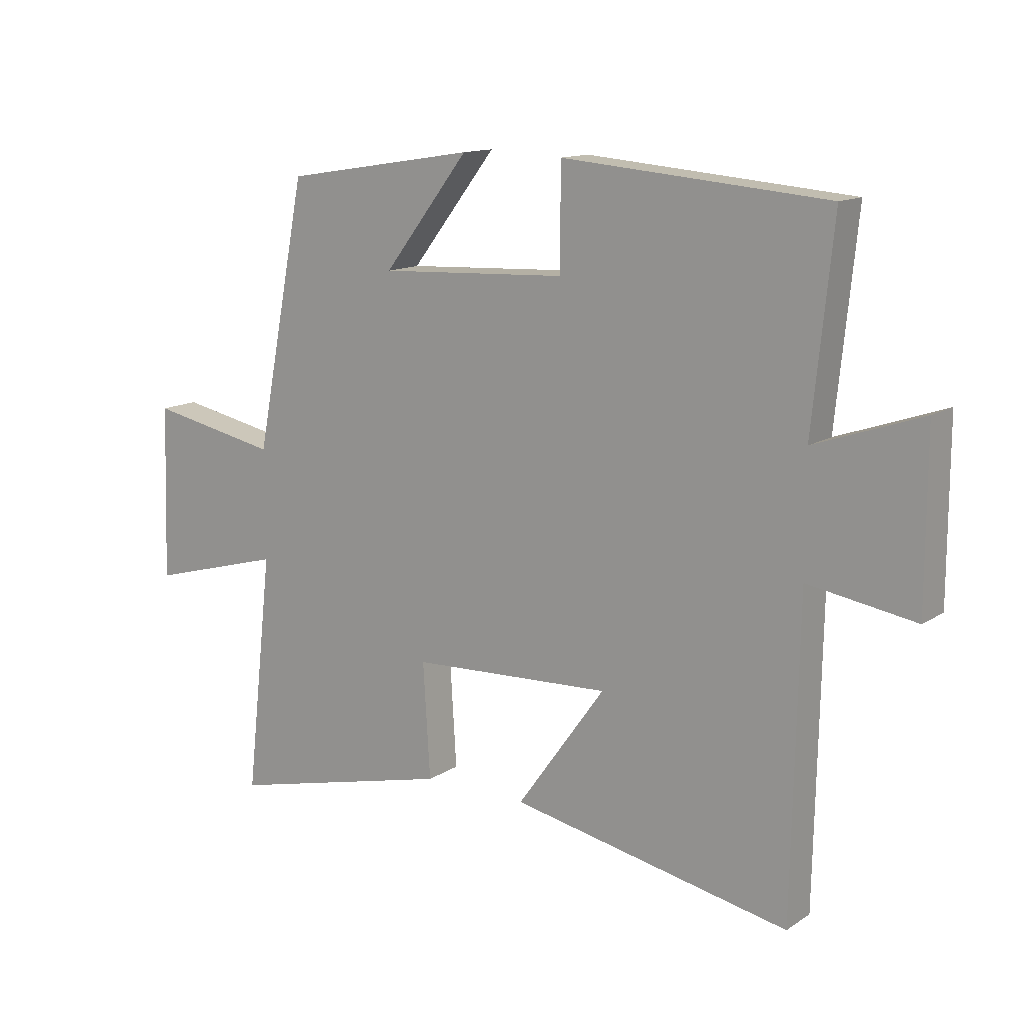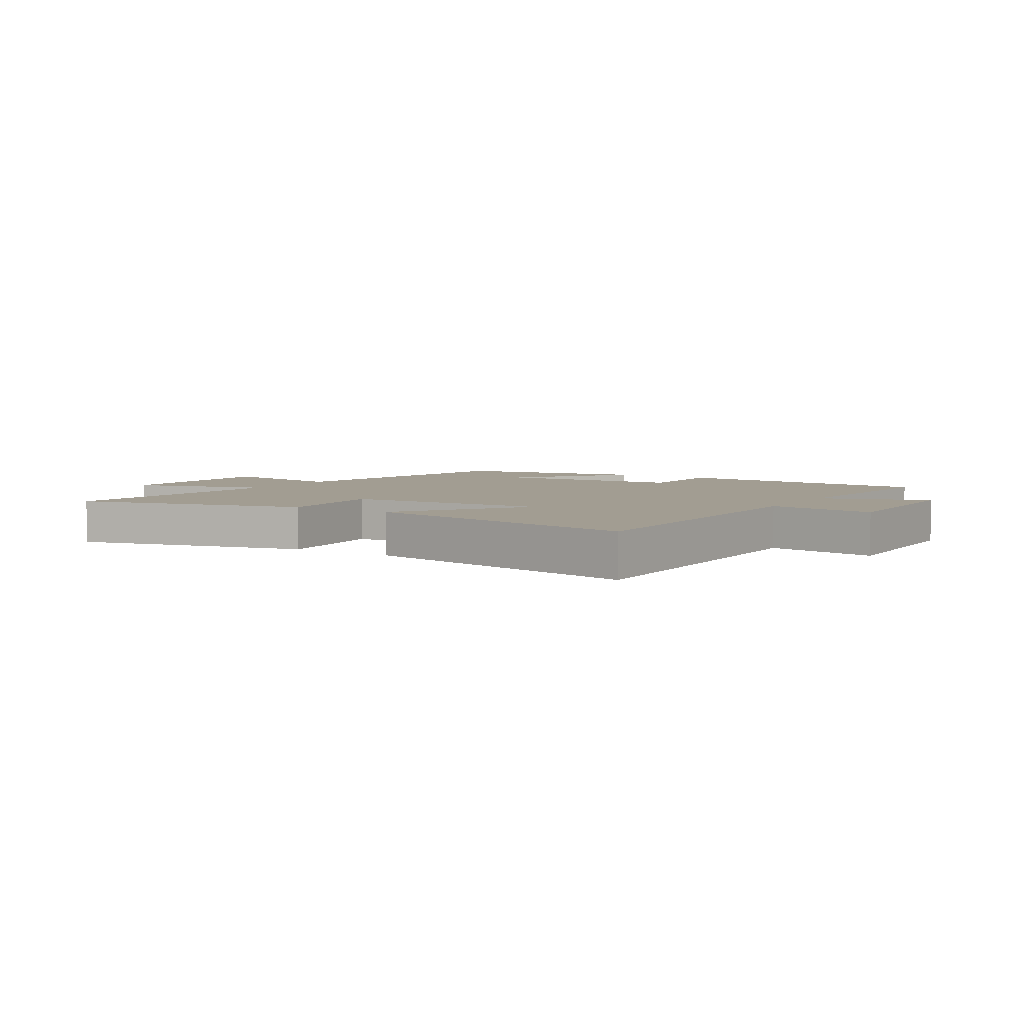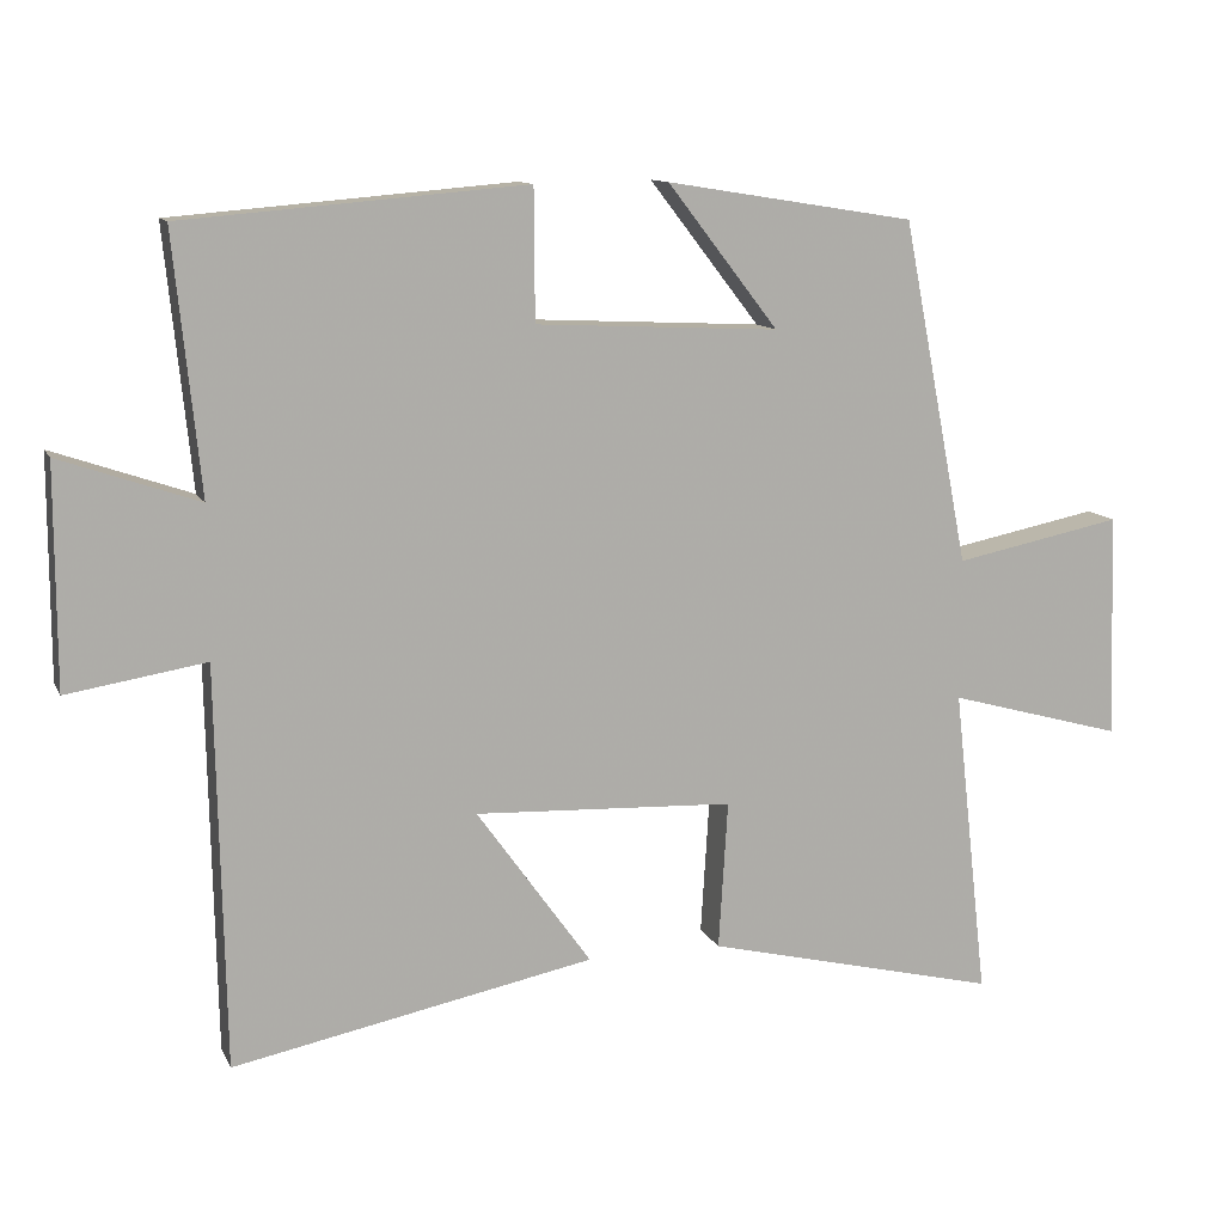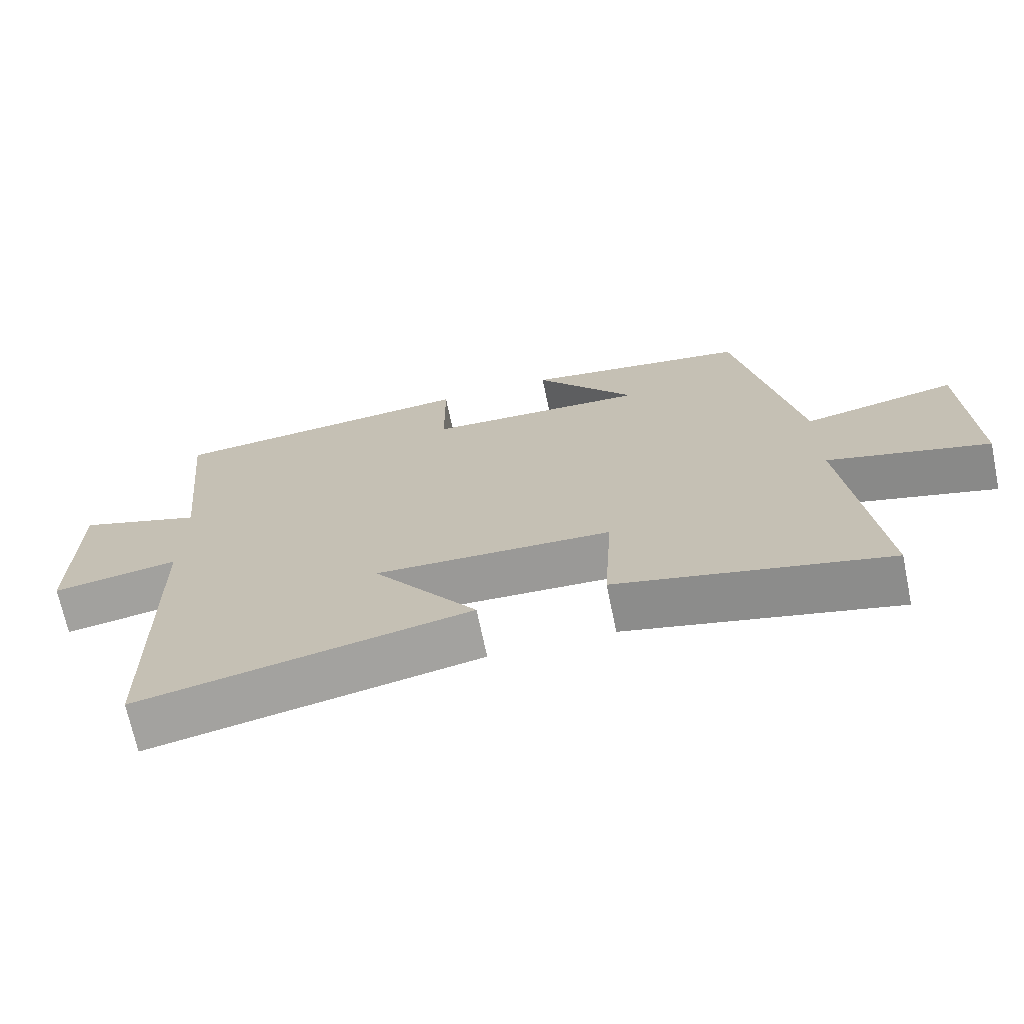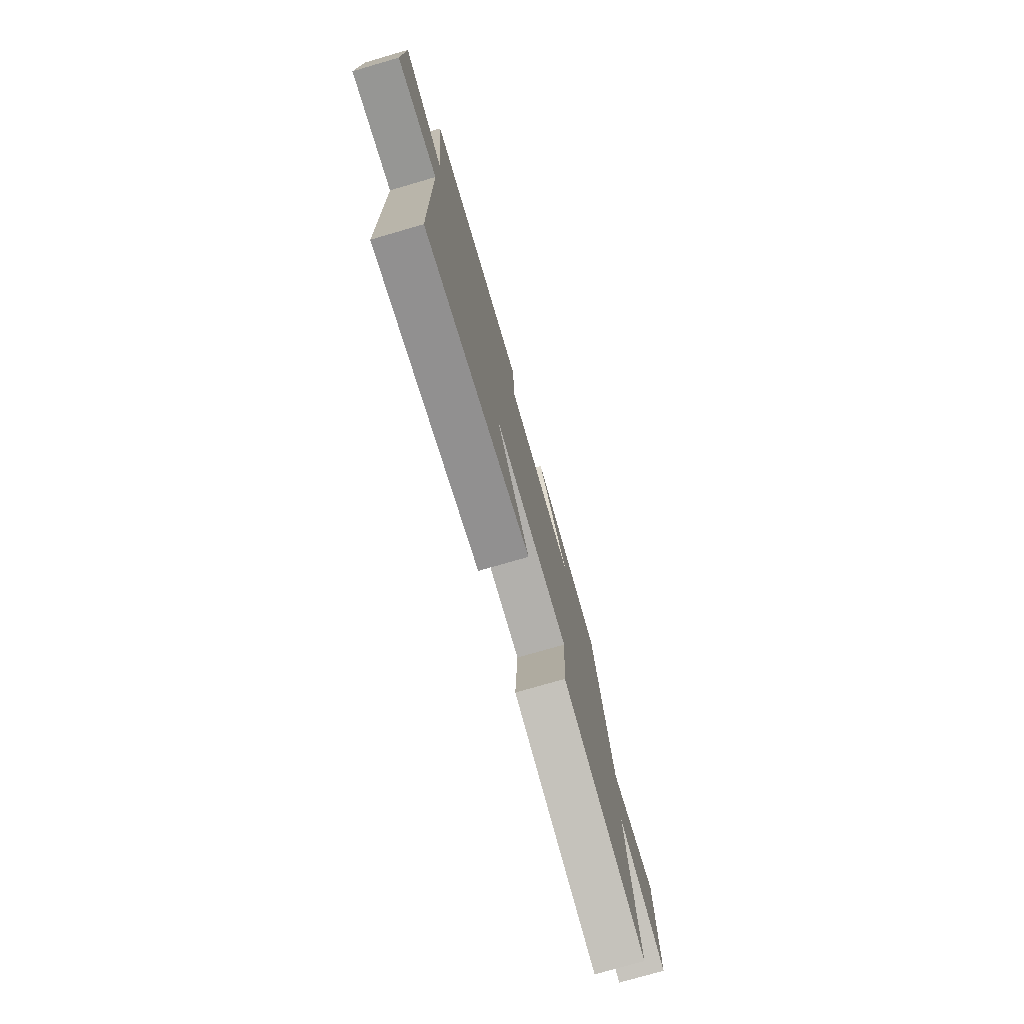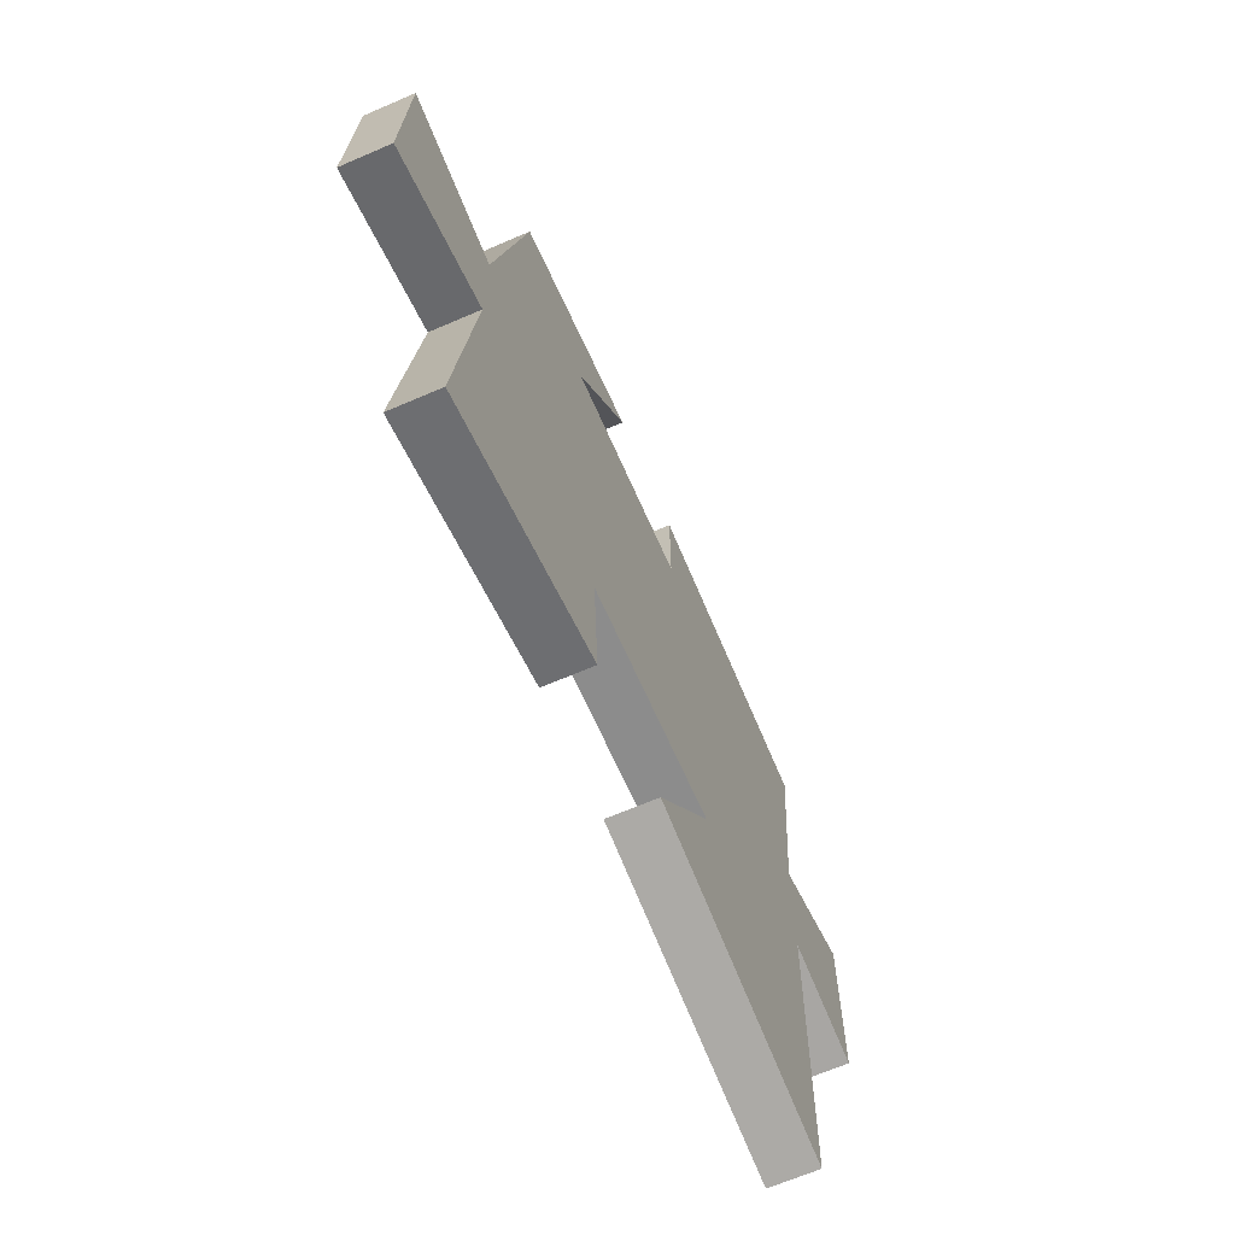
<metadata>
{"format":"obj","ext":"obj","renderer":"f3d","projection":"perspective","resolution":1024,"background":"white","views":[{"elev":13.5,"azim":-144.5,"up":"+Z"},{"elev":4.9,"azim":-148.4,"up":"+Y"},{"elev":11.7,"azim":-17.7,"up":"+Z"},{"elev":-69.9,"azim":11.8,"up":"+Z"},{"elev":-76.2,"azim":-73.8,"up":"+Z"},{"elev":-66.6,"azim":113.4,"up":"+Z"}]}
</metadata>
<code>
v 0.412 0.07 0.448
v 0.5 0.07 -0.001
v 0.72 0.07 0.043
v 0.73 0.07 -0.251
v 0.5 0.07 -0.187
v 0.546 0.07 -0.594
v 0.161 0.07 -0.5
v 0.173 0.07 -0.306
v -0.167 0.07 -0.29
v -0.017 0.07 -0.5
v -0.49 0.07 -0.593
v -0.5 0.07 -0.069
v -0.681 0.07 -0.098
v -0.681 0.07 0.19
v -0.5 0.07 0.127
v -0.534 0.07 0.463
v -0.087 0.07 0.5
v -0.086 0.07 0.329
v 0.232 0.07 0.313
v 0.087 0.07 0.5
v 0.412 0 0.448
v 0.5 0 -0.001
v 0.72 0 0.043
v 0.73 0 -0.251
v 0.5 0 -0.187
v 0.546 0 -0.594
v 0.161 0 -0.5
v 0.173 0 -0.306
v -0.167 0 -0.29
v -0.017 0 -0.5
v -0.49 0 -0.593
v -0.5 0 -0.069
v -0.681 0 -0.098
v -0.681 0 0.19
v -0.5 0 0.127
v -0.534 0 0.463
v -0.087 0 0.5
v -0.086 0 0.329
v 0.232 0 0.313
v 0.087 0 0.5
f 19 20 1 2
f 18 19 2
f 15 16 17 18
f 15 18 2
f 12 13 14 15
f 12 15 2
f 9 10 11 12
f 8 9 12 2
f 5 6 7 8
f 5 8 2 3
f 3 4 5
f 22 21 40 39
f 22 39 38
f 38 37 36 35
f 22 38 35
f 35 34 33 32
f 22 35 32
f 32 31 30 29
f 22 32 29 28
f 28 27 26 25
f 23 22 28 25
f 25 24 23
f 1 21 22 2
f 2 22 23 3
f 3 23 24 4
f 4 24 25 5
f 5 25 26 6
f 6 26 27 7
f 7 27 28 8
f 8 28 29 9
f 9 29 30 10
f 10 30 31 11
f 11 31 32 12
f 12 32 33 13
f 13 33 34 14
f 14 34 35 15
f 15 35 36 16
f 16 36 37 17
f 17 37 38 18
f 18 38 39 19
f 19 39 40 20
f 20 40 21 1

</code>
